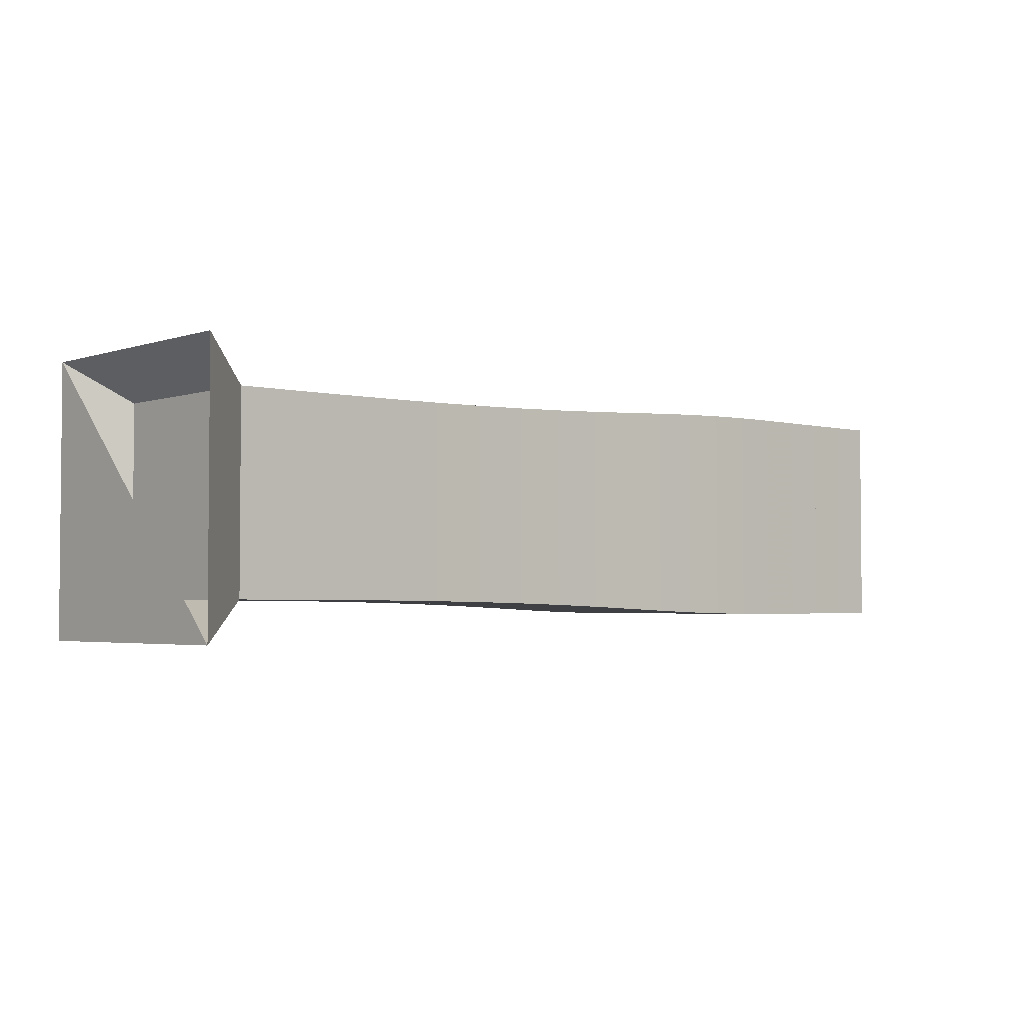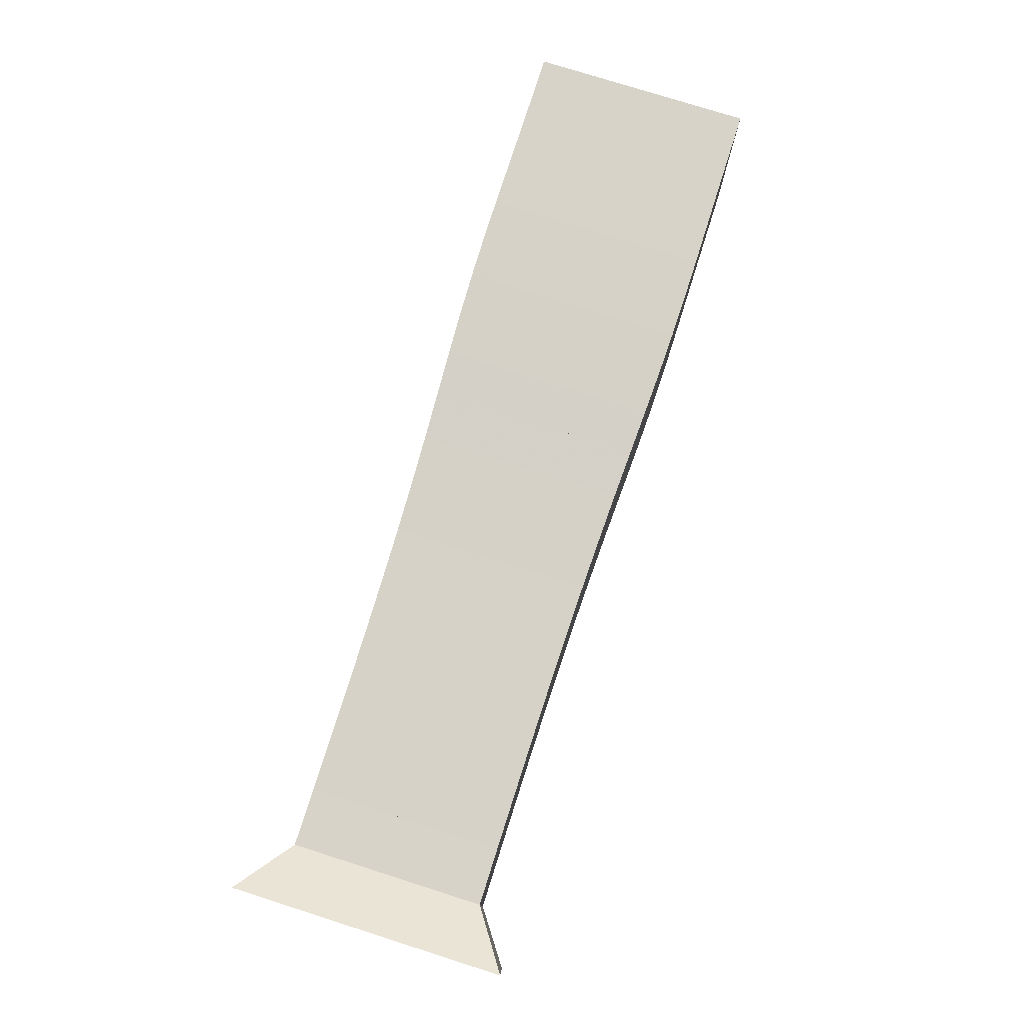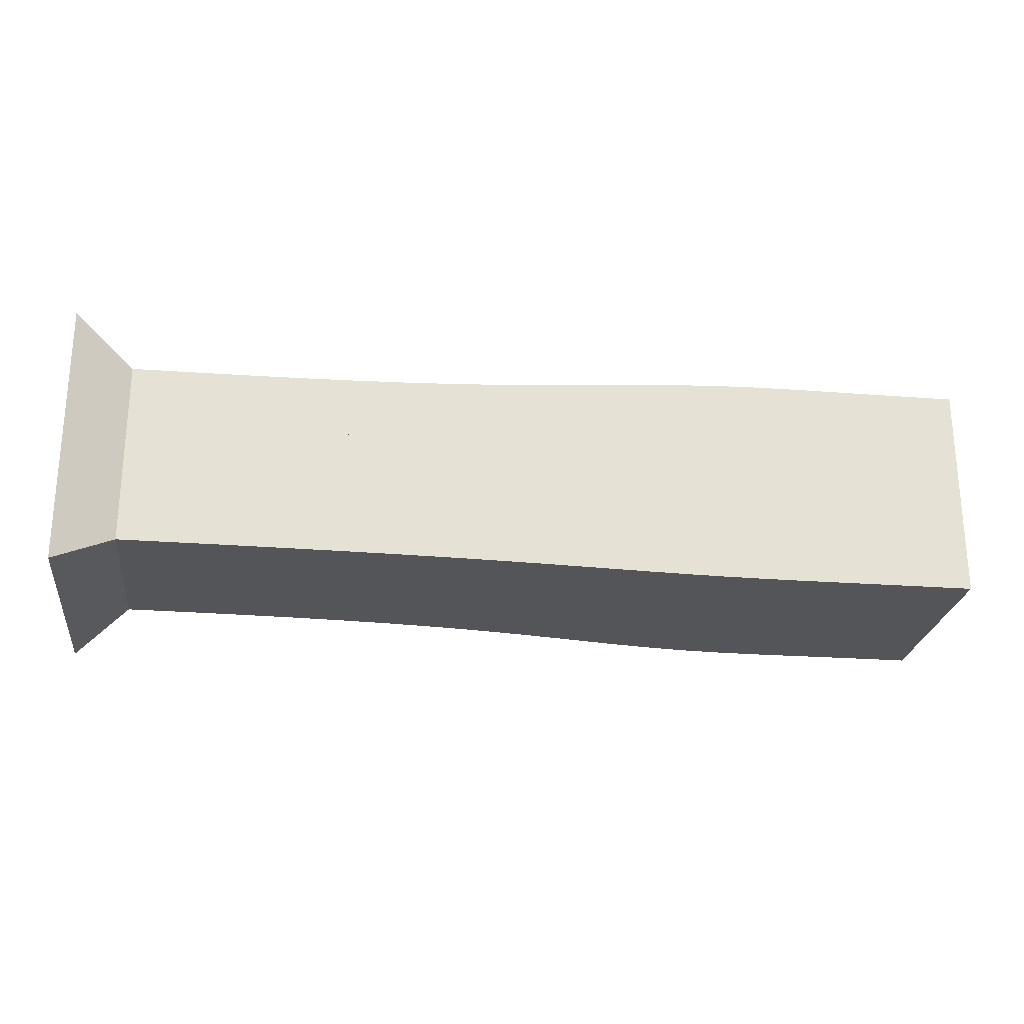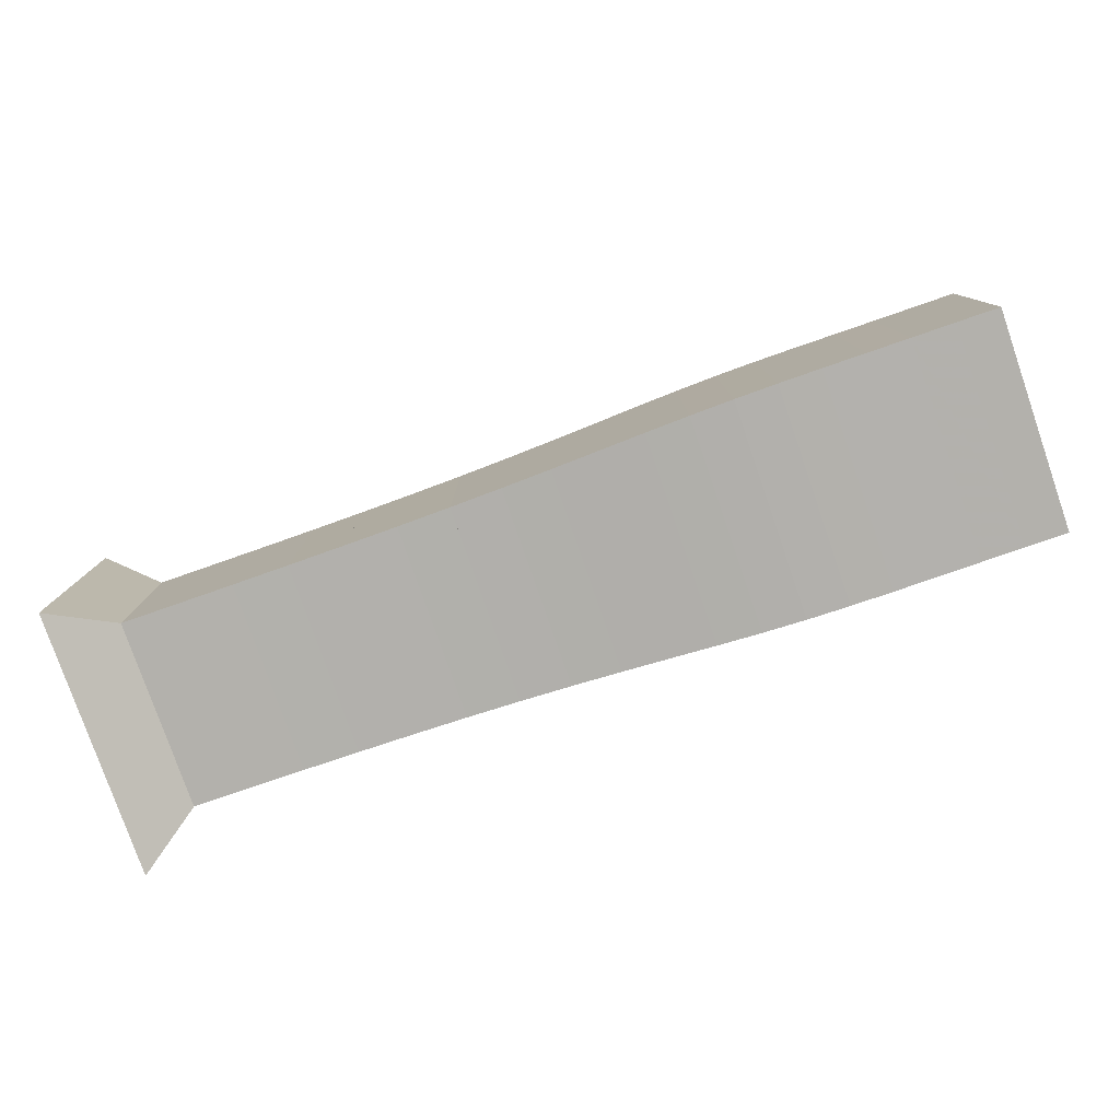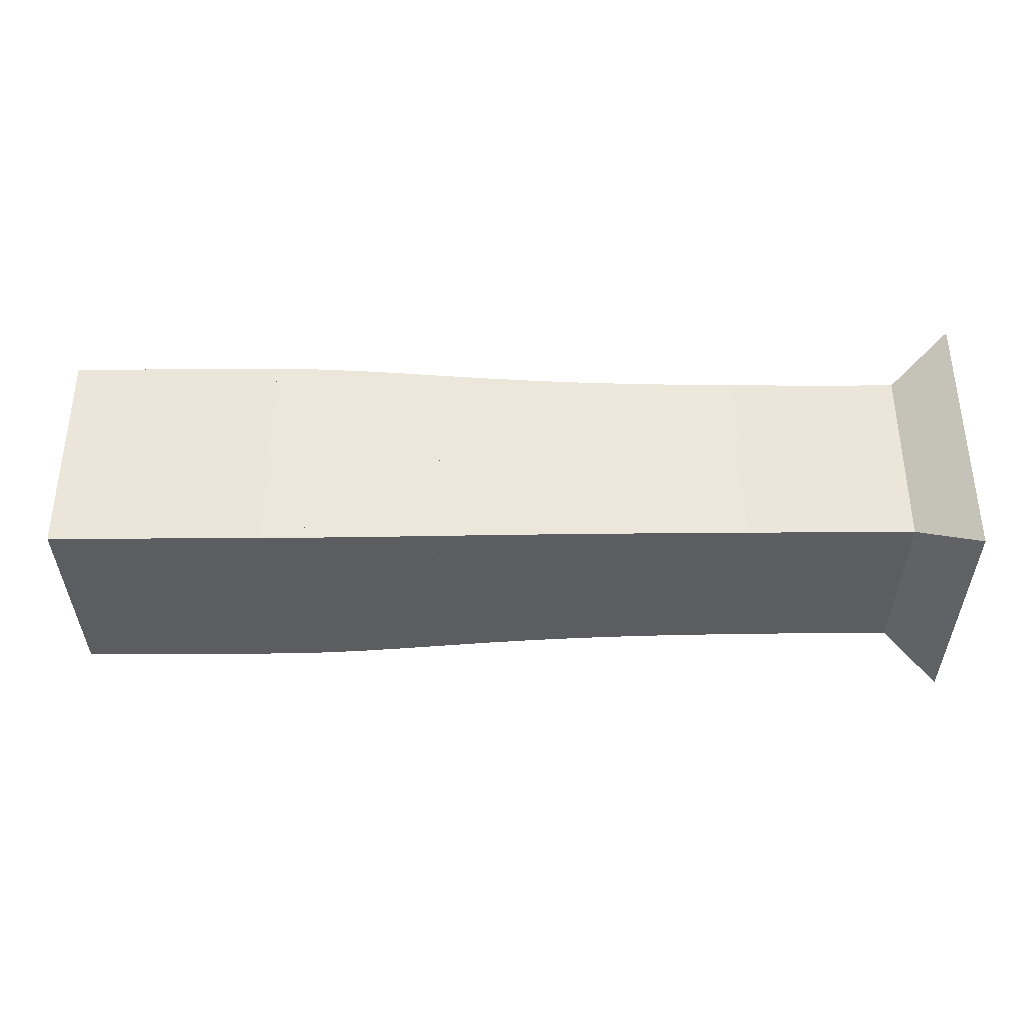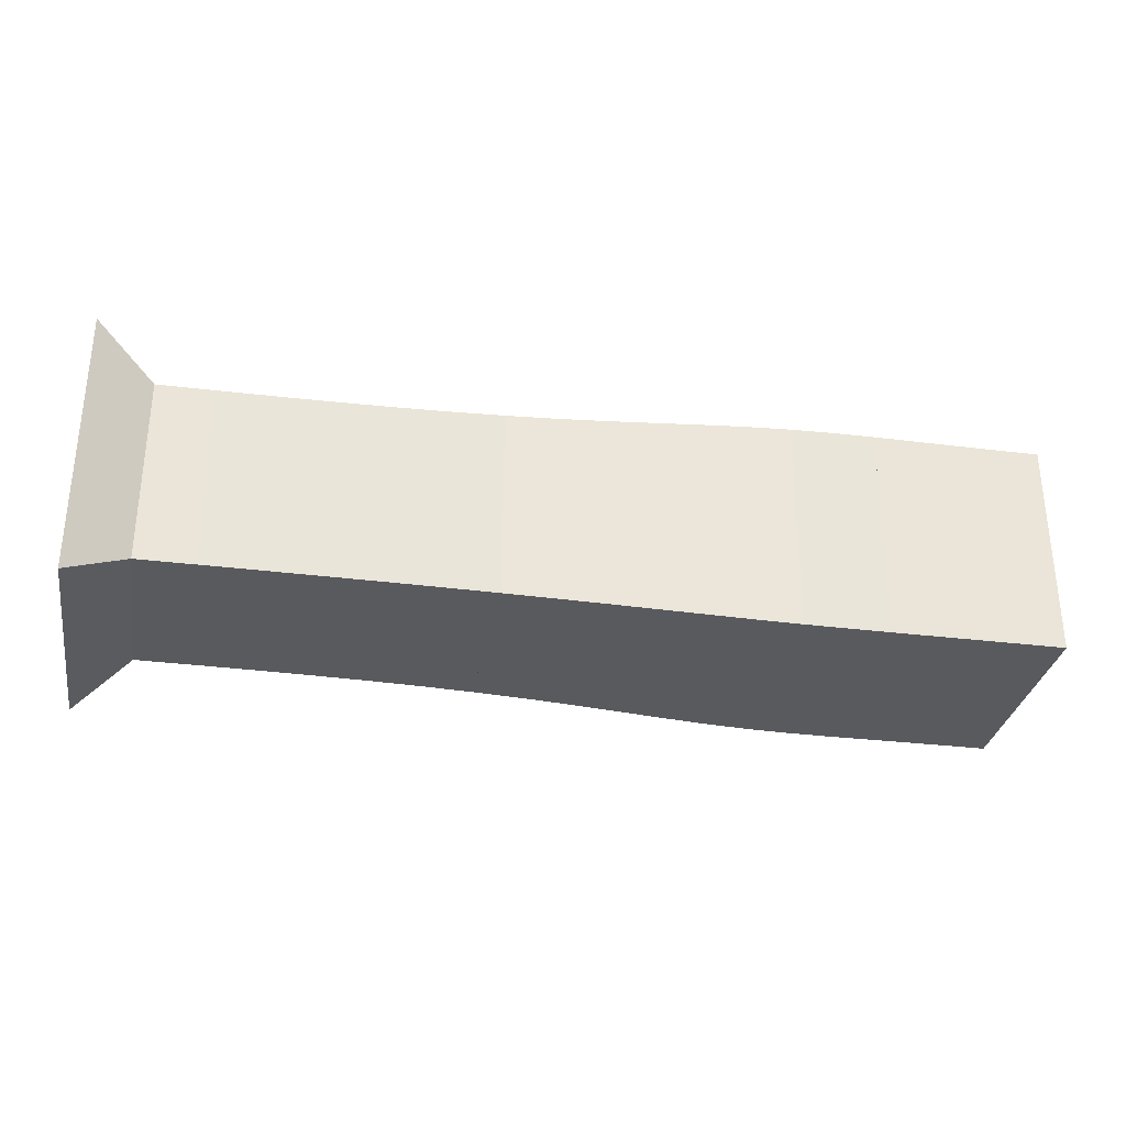
<metadata>
{"format":"obj","ext":"obj","renderer":"f3d","projection":"perspective","resolution":1024,"background":"white","views":[{"elev":-3.0,"azim":-41.2,"up":"+Y"},{"elev":77.1,"azim":-72.4,"up":"+Z"},{"elev":-24.4,"azim":-7.2,"up":"+Y"},{"elev":-79.1,"azim":19.1,"up":"+Z"},{"elev":-35.8,"azim":-179.6,"up":"+Y"},{"elev":-31.2,"azim":-10.1,"up":"+Z"}]}
</metadata>
<code>
v 0 -0.25 -0.25
v 0 -0.25 0.25
v 0 0.25 0.25
v 0 0.25 -0.25
v 0.1049 -0.1771 -0.1771
v 0.1049 -0.1771 0.1771
v 0.1049 0.1771 0.1771
v 0.1049 0.1771 -0.1771
v 0.2096 -0.1773 -0.1773
v 0.2096 -0.1773 0.1773
v 0.2096 0.1773 0.1773
v 0.2096 0.1773 -0.1773
v 0.3138 -0.1776 -0.1776
v 0.3138 -0.1776 0.1776
v 0.3138 0.1776 0.1776
v 0.3138 0.1776 -0.1776
v 0.4174 -0.1782 -0.1782
v 0.4174 -0.1782 0.1782
v 0.4174 0.1782 0.1782
v 0.4174 0.1782 -0.1782
v 0.5197 -0.1793 -0.1793
v 0.5197 -0.1793 0.1793
v 0.5197 0.1793 0.1793
v 0.5197 0.1793 -0.1793
v 0.6204 -0.1808 -0.1808
v 0.6204 -0.1808 0.1808
v 0.6204 0.1808 0.1808
v 0.6204 0.1808 -0.1808
v 0.7186 -0.183 -0.183
v 0.7186 -0.183 0.183
v 0.7186 0.183 0.183
v 0.7186 0.183 -0.183
v 0.8138 -0.1859 -0.1859
v 0.8138 -0.1859 0.1859
v 0.8138 0.1859 0.1859
v 0.8138 0.1859 -0.1859
v 0.9054 -0.1895 -0.1895
v 0.9054 -0.1895 0.1895
v 0.9054 0.1895 0.1895
v 0.9054 0.1895 -0.1895
v 0.9933 -0.1934 -0.1934
v 0.9933 -0.1934 0.1934
v 0.9933 0.1934 0.1934
v 0.9933 0.1934 -0.1934
v 1.078 -0.1973 -0.1973
v 1.078 -0.1973 0.1973
v 1.078 0.1973 0.1973
v 1.078 0.1973 -0.1973
v 1.159 -0.2007 -0.2007
v 1.159 -0.2007 0.2007
v 1.159 0.2007 0.2007
v 1.159 0.2007 -0.2007
v 1.239 -0.203 -0.203
v 1.239 -0.203 0.203
v 1.239 0.203 0.203
v 1.239 0.203 -0.203
v 1.318 -0.2042 -0.2042
v 1.318 -0.2042 0.2042
v 1.318 0.2042 0.2042
v 1.318 0.2042 -0.2042
v 1.397 -0.2045 -0.2045
v 1.397 -0.2045 0.2045
v 1.397 0.2045 0.2045
v 1.397 0.2045 -0.2045
v 1.476 -0.2043 -0.2043
v 1.476 -0.2043 0.2043
v 1.476 0.2043 0.2043
v 1.476 0.2043 -0.2043
v 1.555 -0.2041 -0.2041
v 1.555 -0.2041 0.2041
v 1.555 0.2041 0.2041
v 1.555 0.2041 -0.2041
v 1.634 -0.2041 -0.2041
v 1.634 -0.2041 0.2041
v 1.634 0.2041 0.2041
v 1.634 0.2041 -0.2041
v 1.713 -0.2041 -0.2041
v 1.713 -0.2041 0.2041
v 1.713 0.2041 0.2041
v 1.713 0.2041 -0.2041
f 1 2 4 5
f 5 6 7 8
f 5 6 2 1
f 6 7 3 2
f 7 8 4 3
f 8 5 1 4
f 9 10 11 12
f 9 10 6 5
f 10 11 7 6
f 11 12 8 7
f 12 9 5 8
f 13 14 15 16
f 13 14 10 9
f 14 15 11 10
f 15 16 12 11
f 16 13 9 12
f 17 18 19 20
f 17 18 14 13
f 18 19 15 14
f 19 20 16 15
f 20 17 13 16
f 21 22 23 24
f 21 22 18 17
f 22 23 19 18
f 23 24 20 19
f 24 21 17 20
f 25 26 27 28
f 25 26 22 21
f 26 27 23 22
f 27 28 24 23
f 28 25 21 24
f 29 30 31 32
f 29 30 26 25
f 30 31 27 26
f 31 32 28 27
f 32 29 25 28
f 33 34 35 36
f 33 34 30 29
f 34 35 31 30
f 35 36 32 31
f 36 33 29 32
f 37 38 39 40
f 37 38 34 33
f 38 39 35 34
f 39 40 36 35
f 40 37 33 36
f 41 42 43 44
f 41 42 38 37
f 42 43 39 38
f 43 44 40 39
f 44 41 37 40
f 45 46 47 48
f 45 46 42 41
f 46 47 43 42
f 47 48 44 43
f 48 45 41 44
f 49 50 51 52
f 49 50 46 45
f 50 51 47 46
f 51 52 48 47
f 52 49 45 48
f 53 54 55 56
f 53 54 50 49
f 54 55 51 50
f 55 56 52 51
f 56 53 49 52
f 57 58 59 60
f 57 58 54 53
f 58 59 55 54
f 59 60 56 55
f 60 57 53 56
f 61 62 63 64
f 61 62 58 57
f 62 63 59 58
f 63 64 60 59
f 64 61 57 60
f 65 66 67 68
f 65 66 62 61
f 66 67 63 62
f 67 68 64 63
f 68 65 61 64
f 69 70 71 72
f 69 70 66 65
f 70 71 67 66
f 71 72 68 67
f 72 69 65 68
f 73 74 75 76
f 73 74 70 69
f 74 75 71 70
f 75 76 72 71
f 76 73 69 72
f 77 78 79 80
f 77 78 74 73
f 78 79 75 74
f 79 80 76 75
f 80 77 73 76

</code>
